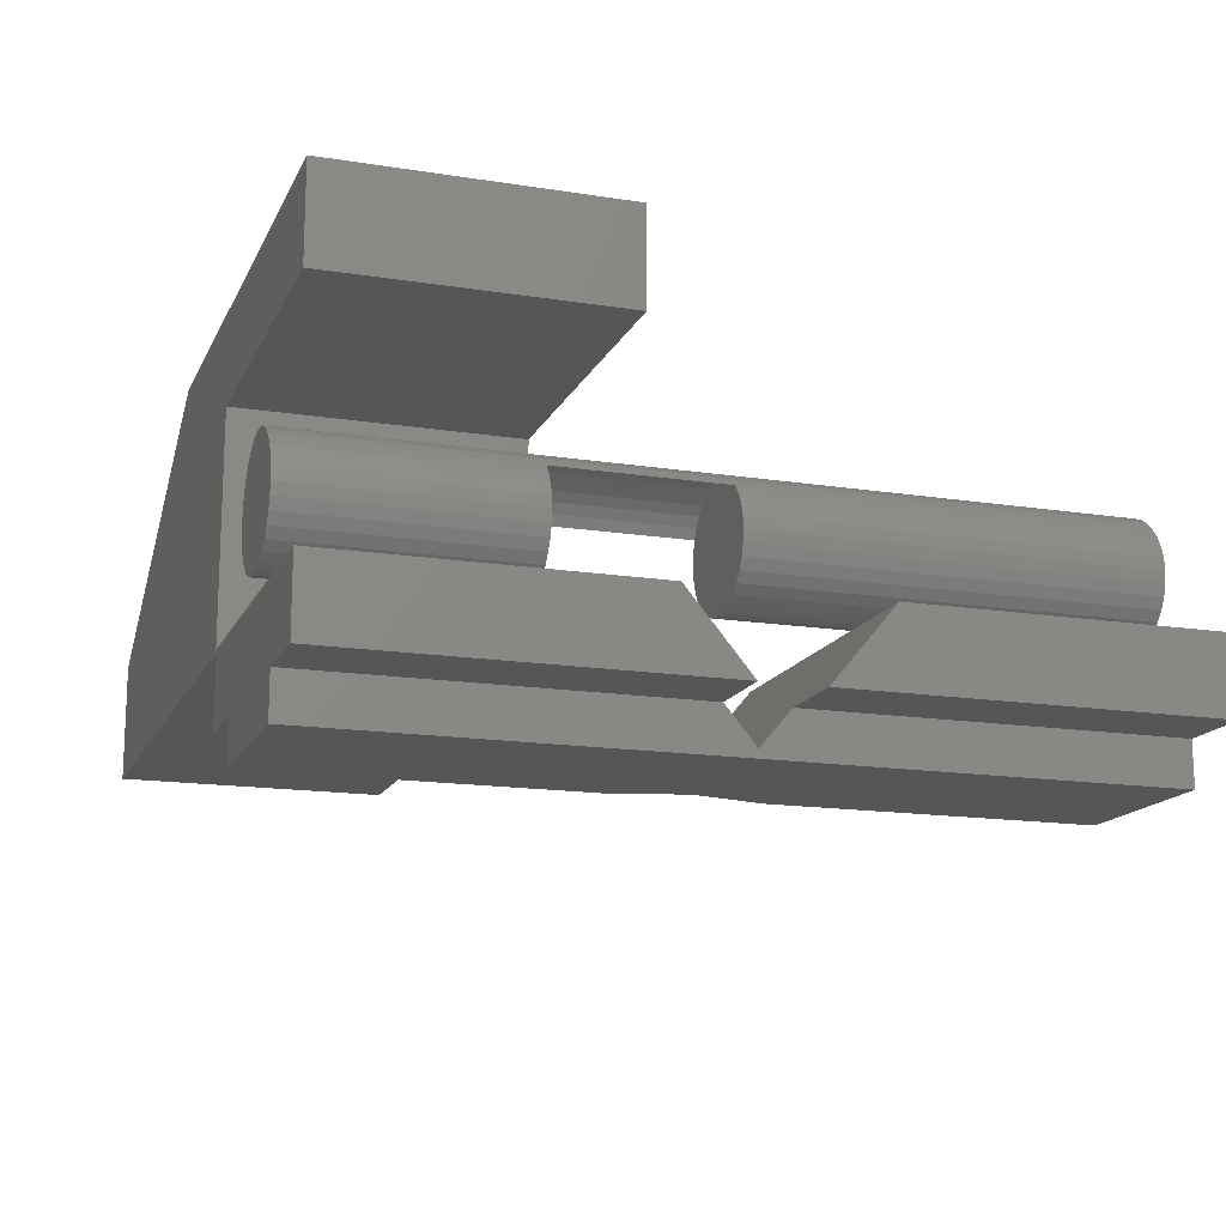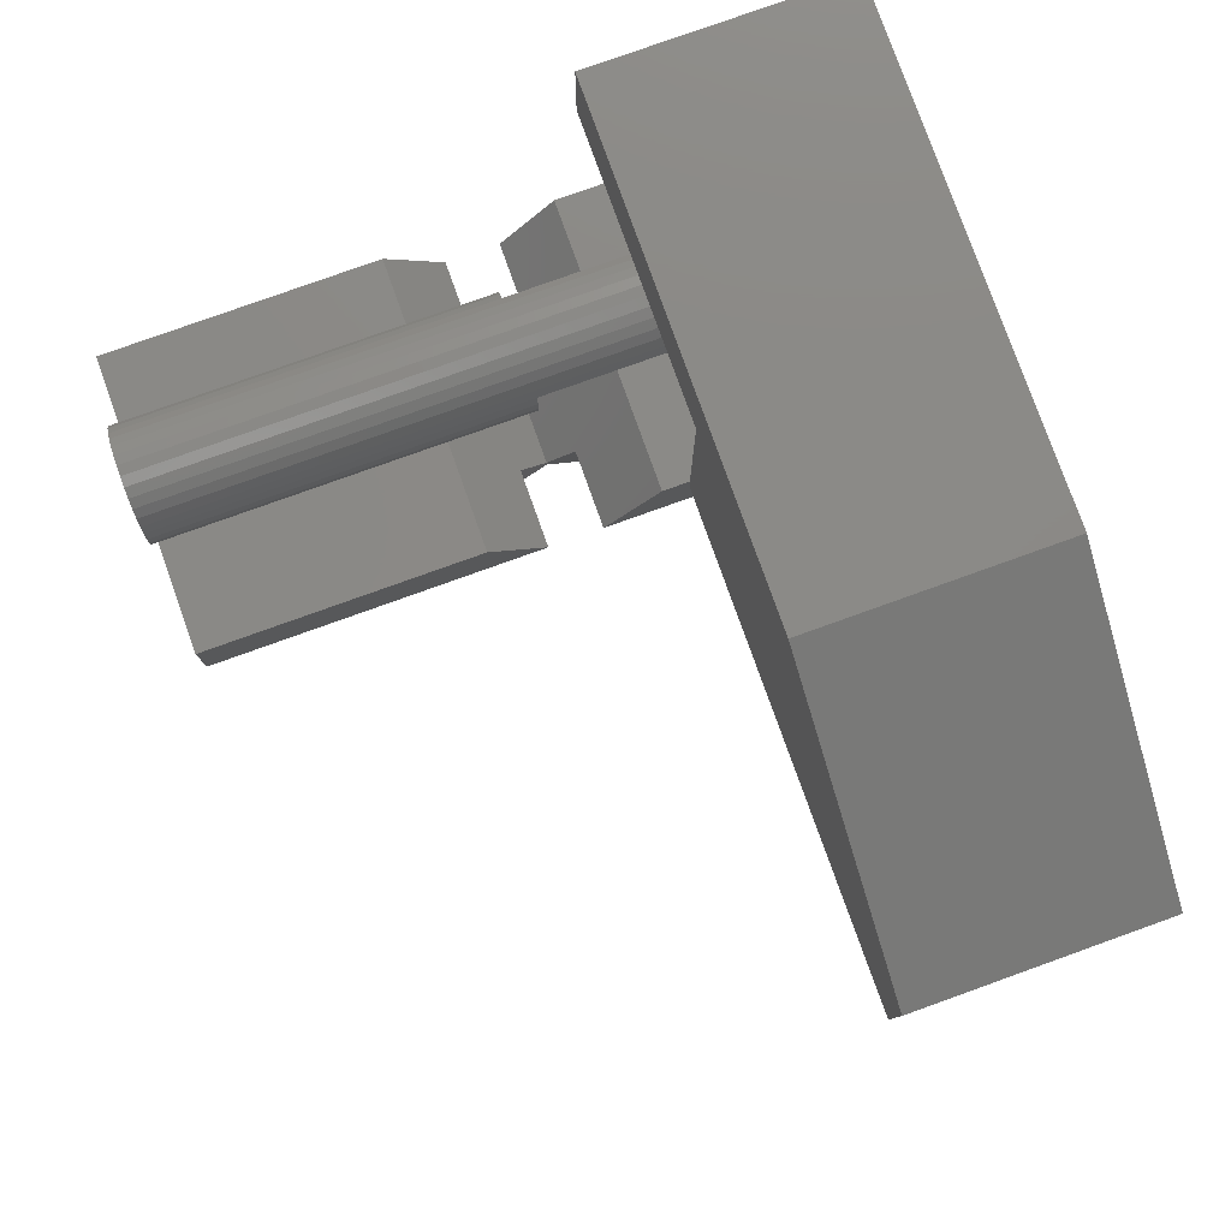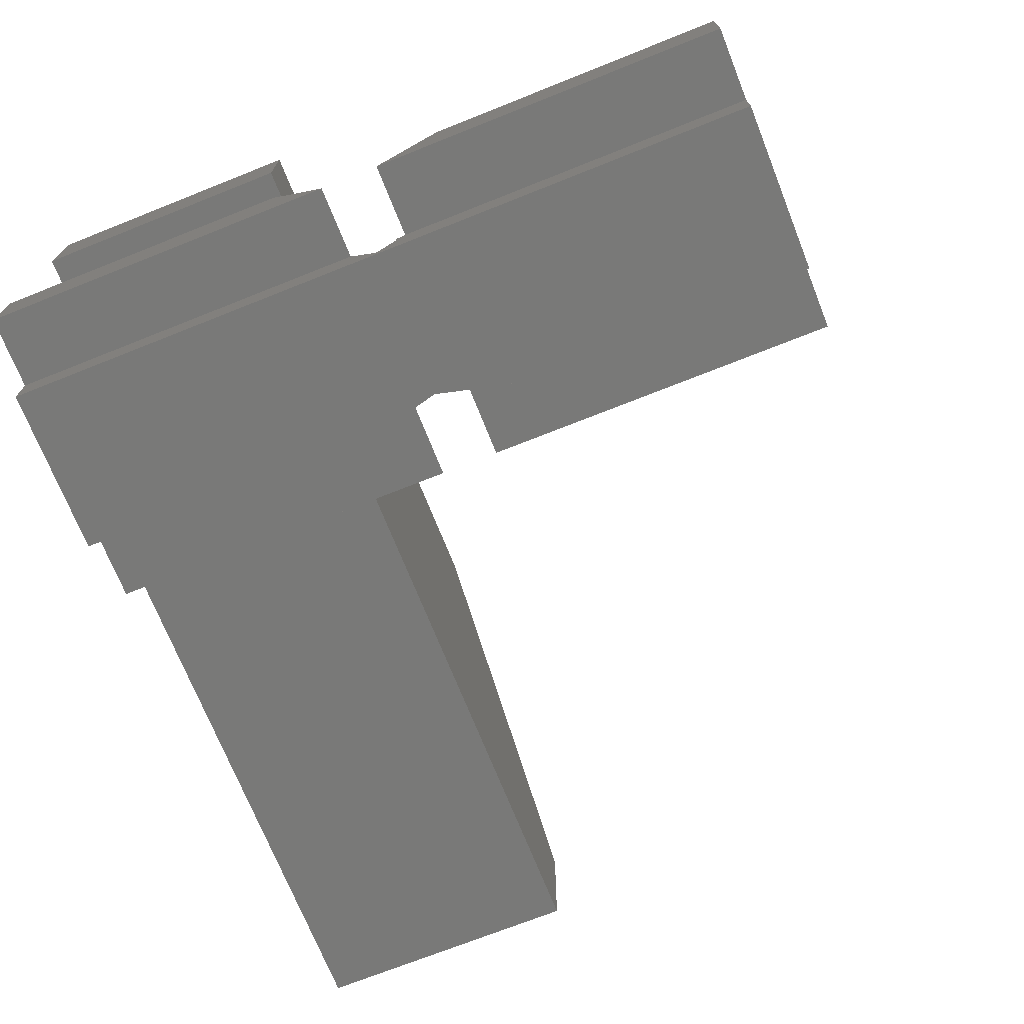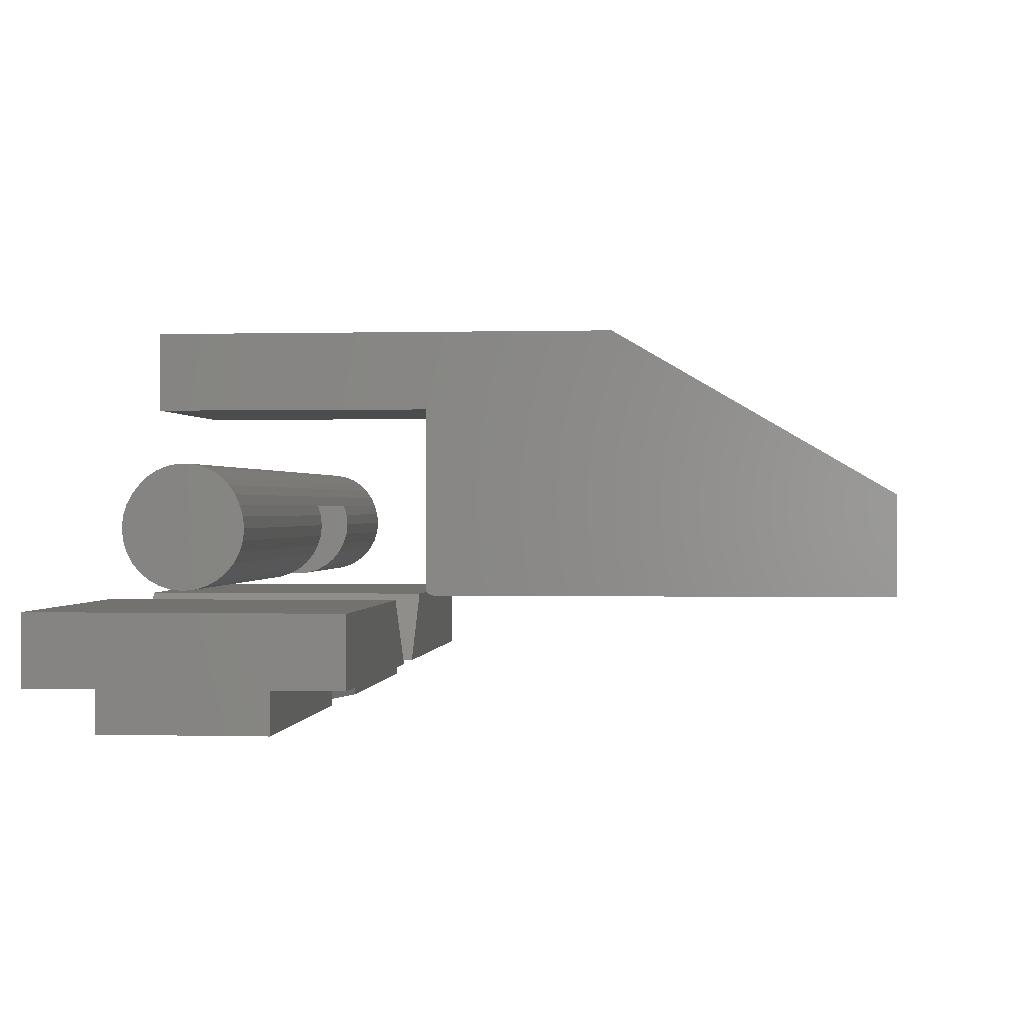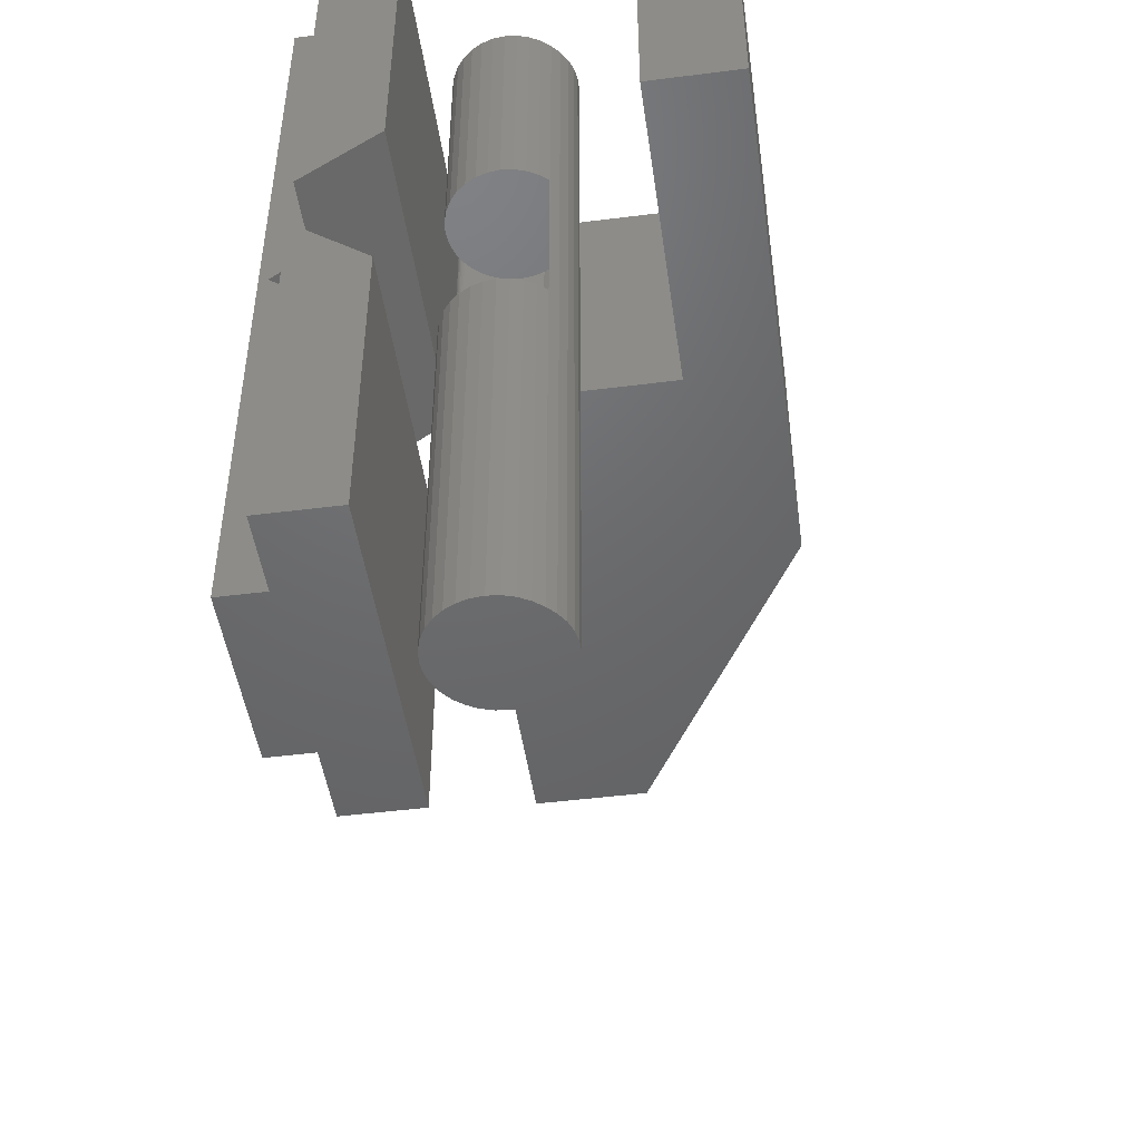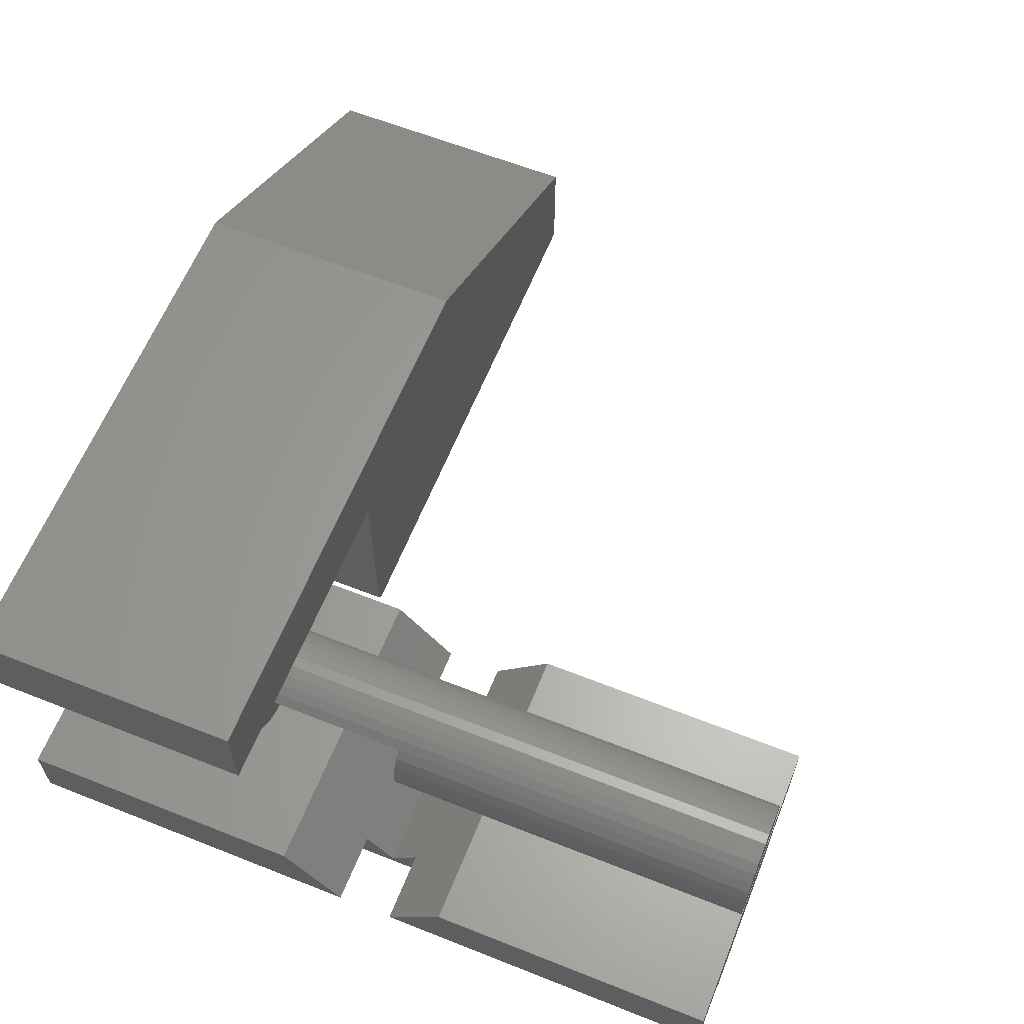
<metadata>
{"format":"stl","ext":"stl","renderer":"f3d","projection":"perspective","resolution":1024,"background":"white","views":[{"elev":-15.3,"azim":-108.5,"up":"+Z"},{"elev":79.5,"azim":70.3,"up":"+Z"},{"elev":-71.6,"azim":-68.3,"up":"+Z"},{"elev":0.1,"azim":5.8,"up":"+Z"},{"elev":-47.7,"azim":-81.9,"up":"+Y"},{"elev":62.2,"azim":-68.1,"up":"+Z"}]}
</metadata>
<code>
# stl→obj: 197 verts, 382 faces
v 0.1428 -0.1953 0.2229
v 0.1336 -0.3359 0.2231
v 0.1336 -0.1953 0.2231
v 0.1245 -0.3359 0.2216
v 0.1245 -0.1953 0.2216
v 0.1158 -0.3359 0.2185
v 0.1158 -0.1953 0.2185
v 0.1078 -0.3359 0.2139
v 0.1078 -0.1953 0.2139
v 0.1008 -0.3359 0.208
v 0.1008 -0.1953 0.208
v 0.1428 -0.3359 0.2229
v 0.1518 -0.1953 0.2211
v 0.1518 -0.3359 0.2211
v 0.1604 -0.1953 0.2177
v 0.1604 -0.3359 0.2177
v 0.1682 -0.1953 0.2128
v 0.1682 -0.3359 0.2128
v 0.175 -0.1953 0.2066
v 0.175 -0.3359 0.2066
v 0.1806 -0.1953 0.1993
v 0.1806 -0.3359 0.1993
v 0.1848 -0.1953 0.1911
v 0.1848 -0.3359 0.1911
v 0.1848 -0.6719 0.1911
v 0.1876 -0.3359 0.1817
v 0.1876 -0.6719 0.1817
v 0.1886 -0.3359 0.1719
v 0.1886 -0.6719 0.1719
v 0.1848 3.71e-18 0.1911
v 0.1876 3.341e-18 0.1817
v 0.1876 -0.1953 0.1817
v 0.1886 2.849e-18 0.1719
v 0.1886 -0.1953 0.1719
v 0.08594 -2.849e-18 0.1719
v 0.08594 -0.1953 0.1719
v 0.08691 -2.243e-18 0.1818
v 0.08691 -0.1953 0.1818
v 0.08979 -1.552e-18 0.1914
v 0.08979 -0.1953 0.1914
v 0.09446 -8.028e-19 0.2002
v 0.09446 -0.1953 0.2002
v 0.1008 -2.29e-20 0.208
v 0.08594 -0.3359 0.1719
v 0.08594 -0.6719 0.1719
v 0.08691 -0.3359 0.1818
v 0.08691 -0.6719 0.1818
v 0.08979 -0.3359 0.1914
v 0.08979 -0.6719 0.1914
v 0.09446 -0.3359 0.2002
v 0.09446 -0.6719 0.2002
v 0.1008 -0.6719 0.208
v 0.1876 -0.3359 0.1619
v 0.1876 -0.6719 0.1619
v 0.1847 -0.3359 0.1522
v 0.1847 -0.6719 0.1522
v 0.1799 -0.3359 0.1434
v 0.1799 -0.6719 0.1434
v 0.1735 -0.3359 0.1356
v 0.1735 -0.6719 0.1356
v 0.1658 -0.3359 0.1292
v 0.1658 -0.6719 0.1292
v 0.1569 -0.3359 0.1245
v 0.1569 -0.6719 0.1245
v 0.1473 -0.3359 0.1215
v 0.1473 -0.6719 0.1215
v 0.1373 -0.3359 0.1206
v 0.1373 -0.6719 0.1206
v 0.1272 -0.3359 0.1215
v 0.1272 -0.6719 0.1215
v 0.1176 -0.3359 0.1245
v 0.1176 -0.6719 0.1245
v 0.1087 -0.3359 0.1292
v 0.1087 -0.6719 0.1292
v 0.101 -0.3359 0.1356
v 0.101 -0.6719 0.1356
v 0.09459 -0.3359 0.1434
v 0.09459 -0.6719 0.1434
v 0.08984 -0.3359 0.1522
v 0.08984 -0.6719 0.1522
v 0.08692 -0.3359 0.1619
v 0.08692 -0.6719 0.1619
v 0.1876 2.238e-18 0.1619
v 0.1876 -0.1953 0.1619
v 0.1847 1.542e-18 0.1522
v 0.1847 -0.1953 0.1522
v 0.1799 7.859e-19 0.1434
v 0.1799 -0.1953 0.1434
v 0.1735 -1.541e-33 0.1356
v 0.1735 -0.1953 0.1356
v 0.1658 -7.859e-19 0.1292
v 0.1658 -0.1953 0.1292
v 0.1569 -1.542e-18 0.1245
v 0.1569 -0.1953 0.1245
v 0.1473 -2.238e-18 0.1215
v 0.1473 -0.1953 0.1215
v 0.1373 -2.849e-18 0.1206
v 0.1373 -0.1953 0.1206
v 0.1272 -3.35e-18 0.1215
v 0.1272 -0.1953 0.1215
v 0.1176 -3.722e-18 0.1245
v 0.1176 -0.1953 0.1245
v 0.1087 -3.951e-18 0.1292
v 0.1087 -0.1953 0.1292
v 0.101 -4.029e-18 0.1356
v 0.101 -0.1953 0.1356
v 0.09459 -3.951e-18 0.1434
v 0.09459 -0.1953 0.1434
v 0.08984 -3.722e-18 0.1522
v 0.08984 -0.1953 0.1522
v 0.08692 -3.35e-18 0.1619
v 0.08692 -0.1953 0.1619
v 0.1075 -0.6719 0.2146
v 0.1075 2.119e-18 0.2146
v 0.1811 1.303e-18 0.1999
v 0.1811 -0.6719 0.1999
v 0.1155 2.407e-18 0.2198
v 0.1155 -0.6719 0.2198
v 0.1243 2.605e-18 0.2233
v 0.1243 -0.6719 0.2233
v 0.1336 2.704e-18 0.2251
v 0.1336 -0.6719 0.2251
v 0.1431 2.703e-18 0.2251
v 0.1431 -0.6719 0.2251
v 0.1524 2.599e-18 0.2232
v 0.1524 -0.6719 0.2232
v 0.1611 2.399e-18 0.2196
v 0.1611 -0.6719 0.2196
v 0.169 2.108e-18 0.2144
v 0.169 -0.6719 0.2144
v 0.1758 1.738e-18 0.2077
v 0.1758 -0.6719 0.2077
v 0.75 -0.2344 0.2022
v 0.4658 -0.2344 0.368
v 0.2763 -0.2344 0.2891
v 0.2763 -0.2344 0.1074
v 0.2765 -0.2344 0.1059
v 0.2769 -0.2344 0.1044
v 0.2776 -0.2344 0.1031
v 0.2786 -0.2344 0.1019
v 0.2798 -0.2344 0.1009
v 0.2811 -0.2344 0.1002
v 0.2826 -0.2344 0.09974
v 0.2841 -0.2344 0.09959
v 0.75 -0.2344 0.09959
v 0 -0.2344 0.2891
v 3.259e-17 -0.2344 0.368
v 0.75 -4.821e-18 0.2022
v 0.75 -1.052e-17 0.09959
v 0.2841 -1.052e-17 0.09959
v 0.2826 -1.051e-17 0.09974
v 0.2811 -1.048e-17 0.1002
v 0.2798 -1.044e-17 0.1009
v 0.2786 -1.039e-17 0.1019
v 0.2776 -1.033e-17 0.1031
v 0.2769 -1.025e-17 0.1044
v 0.2765 -1.017e-17 0.1059
v 0.2763 -1.008e-17 0.1074
v 0.2763 -9.392e-34 0.2891
v 0.4658 4.382e-18 0.368
v 0 0 0.2891
v 3.259e-17 4.382e-18 0.368
v 0.2734 -0.6719 0.1024
v 4.117e-17 -0.6719 0.1024
v 3.73e-17 -0.6719 0.03906
v 0.06332 -0.6719 0.03906
v 0.2101 -0.6719 0.03906
v 0.2734 -0.6719 0.03906
v 0.06332 -0.6719 0.001645
v 0.2101 -0.6719 0.001645
v 0.2734 3.954e-18 0.1024
v 0.2734 -1.046e-33 0.03906
v 0.2101 -8.035e-34 0.03906
v 0.06332 -2.421e-34 0.03906
v 0 0 0.03906
v 3.877e-18 3.954e-18 0.1024
v 0.06332 -2.337e-18 0.001645
v 0.2101 -2.337e-18 0.001645
v 0.1945 -0.3359 0.001645
v 0.2101 -0.3984 0.001645
v 0.2101 -0.2734 0.001645
v 0.06332 -0.3106 0.03906
v 0.06332 -0.3359 0.008635
v 0.06332 -0.3613 0.03906
v 0.2734 -0.2578 0.1024
v 0 -0.2578 0.1024
v 0 -0.3106 0.03906
v 0.2008 -0.3106 0.03906
v 0.2734 -0.3106 0.03906
v 0.1945 -0.3359 0.008635
v 0.2101 -0.2734 0.03906
v 0.2734 -0.4141 0.1024
v 0.2734 -0.3613 0.03906
v 0.2008 -0.3613 0.03906
v 0 -0.3613 0.03906
v 0 -0.4141 0.1024
v 0.2101 -0.3984 0.03906
f 1 2 3
f 3 2 4
f 3 4 5
f 5 4 6
f 5 6 7
f 7 6 8
f 7 8 9
f 9 8 10
f 9 10 11
f 2 1 12
f 12 1 13
f 12 13 14
f 14 13 15
f 14 15 16
f 16 15 17
f 16 17 18
f 18 17 19
f 18 19 20
f 20 19 21
f 20 21 22
f 22 21 23
f 22 23 24
f 24 25 26
f 26 25 27
f 26 27 28
f 28 27 29
f 30 23 31
f 31 23 32
f 31 32 33
f 33 32 34
f 35 36 37
f 37 36 38
f 37 38 39
f 39 38 40
f 39 40 41
f 41 40 42
f 41 42 43
f 43 42 11
f 44 45 46
f 46 45 47
f 46 47 48
f 48 47 49
f 48 49 50
f 50 49 51
f 50 51 10
f 10 51 52
f 28 29 53
f 53 29 54
f 53 54 55
f 55 54 56
f 55 56 57
f 57 56 58
f 57 58 59
f 59 58 60
f 59 60 61
f 61 60 62
f 61 62 63
f 63 62 64
f 63 64 65
f 65 64 66
f 65 66 67
f 67 66 68
f 67 68 69
f 69 68 70
f 69 70 71
f 71 70 72
f 71 72 73
f 73 72 74
f 73 74 75
f 75 74 76
f 75 76 77
f 77 76 78
f 77 78 79
f 79 78 80
f 79 80 81
f 81 80 82
f 81 82 44
f 44 82 45
f 33 34 83
f 83 34 84
f 83 84 85
f 85 84 86
f 85 86 87
f 87 86 88
f 87 88 89
f 89 88 90
f 89 90 91
f 91 90 92
f 91 92 93
f 93 92 94
f 93 94 95
f 95 94 96
f 95 96 97
f 97 96 98
f 97 98 99
f 99 98 100
f 99 100 101
f 101 100 102
f 101 102 103
f 103 102 104
f 103 104 105
f 105 104 106
f 105 106 107
f 107 106 108
f 107 108 109
f 109 108 110
f 109 110 111
f 111 110 112
f 111 112 35
f 35 112 36
f 113 114 43
f 113 43 11
f 113 11 10
f 113 10 52
f 115 116 25
f 115 25 24
f 115 24 23
f 115 23 30
f 114 113 117
f 117 113 118
f 117 118 119
f 119 118 120
f 119 120 121
f 121 120 122
f 121 122 123
f 123 122 124
f 123 124 125
f 125 124 126
f 125 126 127
f 127 126 128
f 127 128 129
f 129 128 130
f 129 130 131
f 131 130 132
f 131 132 115
f 115 132 116
f 1 3 5
f 1 5 13
f 13 5 7
f 13 7 15
f 15 7 9
f 15 9 17
f 19 42 21
f 21 42 40
f 84 110 86
f 86 110 108
f 86 108 88
f 88 108 106
f 88 106 90
f 90 106 104
f 90 104 92
f 92 104 102
f 92 102 94
f 94 102 100
f 94 100 98
f 94 98 96
f 11 42 19
f 11 19 17
f 11 17 9
f 23 21 40
f 23 40 38
f 23 38 32
f 32 38 34
f 34 38 36
f 34 36 84
f 84 36 112
f 84 112 110
f 4 2 12
f 14 4 12
f 6 4 14
f 16 6 14
f 8 6 16
f 18 8 16
f 22 50 20
f 48 50 22
f 55 79 53
f 77 79 55
f 57 77 55
f 75 77 57
f 59 75 57
f 73 75 59
f 61 73 59
f 71 73 61
f 63 71 61
f 69 71 63
f 67 69 63
f 65 67 63
f 10 8 18
f 10 18 20
f 10 20 50
f 24 26 46
f 24 46 48
f 24 48 22
f 79 81 53
f 53 81 44
f 53 44 28
f 28 44 46
f 28 46 26
f 133 134 135
f 133 135 136
f 133 136 137
f 133 137 138
f 133 138 139
f 133 139 140
f 133 140 141
f 133 141 142
f 133 142 143
f 133 143 144
f 133 144 145
f 146 135 147
f 147 135 134
f 148 149 150
f 148 150 151
f 148 151 152
f 148 152 153
f 148 153 154
f 148 154 155
f 148 155 156
f 148 156 157
f 148 157 158
f 148 158 159
f 148 159 160
f 161 162 159
f 159 162 160
f 144 150 145
f 145 150 149
f 159 158 135
f 135 158 136
f 150 144 151
f 151 144 143
f 151 143 152
f 152 143 142
f 152 142 153
f 153 142 141
f 153 141 154
f 154 141 140
f 154 140 155
f 155 140 139
f 155 139 156
f 156 139 138
f 156 138 157
f 157 138 137
f 157 137 158
f 158 137 136
f 162 161 147
f 147 161 146
f 134 160 147
f 147 160 162
f 133 148 134
f 134 148 160
f 149 148 145
f 145 148 133
f 146 161 135
f 135 161 159
f 124 122 120
f 124 120 126
f 126 120 118
f 126 118 128
f 128 118 113
f 128 113 130
f 132 51 116
f 116 51 49
f 54 80 56
f 56 80 78
f 56 78 58
f 58 78 76
f 58 76 60
f 60 76 74
f 60 74 62
f 62 74 72
f 62 72 64
f 64 72 70
f 64 70 68
f 64 68 66
f 52 51 132
f 52 132 130
f 52 130 113
f 25 116 49
f 25 49 47
f 25 47 27
f 27 47 29
f 29 47 45
f 29 45 54
f 54 45 82
f 54 82 80
f 119 121 123
f 125 119 123
f 117 119 125
f 127 117 125
f 114 117 127
f 129 114 127
f 115 41 131
f 39 41 115
f 85 109 83
f 107 109 85
f 87 107 85
f 105 107 87
f 89 105 87
f 103 105 89
f 91 103 89
f 101 103 91
f 93 101 91
f 99 101 93
f 97 99 93
f 95 97 93
f 43 114 129
f 43 129 131
f 43 131 41
f 30 31 37
f 30 37 39
f 30 39 115
f 109 111 83
f 83 111 35
f 83 35 33
f 33 35 37
f 33 37 31
f 163 164 165
f 163 165 166
f 163 166 167
f 163 167 168
f 169 170 166
f 166 170 167
f 171 172 173
f 171 173 174
f 171 174 175
f 171 175 176
f 177 174 178
f 178 174 173
f 179 180 170
f 179 170 169
f 179 169 181
f 177 178 169
f 169 178 181
f 182 174 183
f 183 174 177
f 183 177 169
f 184 183 166
f 166 183 169
f 185 186 187
f 185 187 182
f 185 182 188
f 185 188 189
f 190 188 183
f 183 188 182
f 179 181 190
f 190 181 191
f 190 191 188
f 192 193 194
f 192 194 184
f 192 184 195
f 192 195 196
f 190 183 194
f 194 183 184
f 194 197 190
f 190 197 180
f 190 180 179
f 193 192 168
f 168 192 163
f 168 167 193
f 193 167 197
f 193 197 194
f 196 195 164
f 164 195 165
f 192 196 163
f 163 196 164
f 195 184 165
f 165 184 166
f 180 197 170
f 170 197 167
f 172 171 189
f 189 171 185
f 173 172 191
f 191 172 189
f 191 189 188
f 176 175 186
f 186 175 187
f 171 176 185
f 185 176 186
f 175 174 187
f 187 174 182
f 178 173 181
f 181 173 191

</code>
